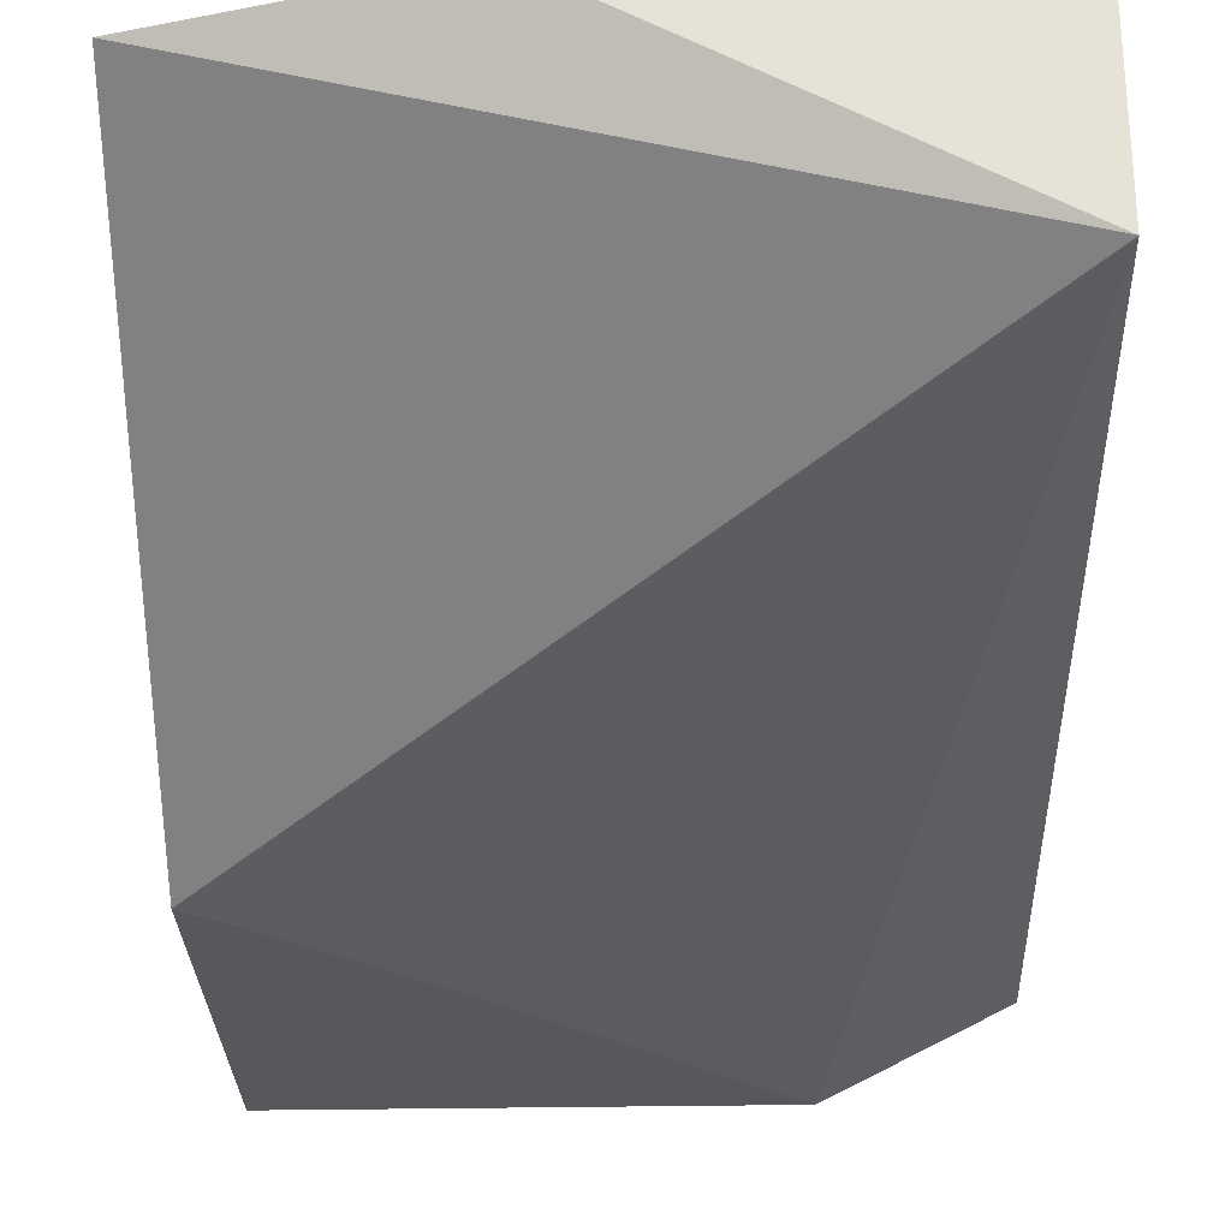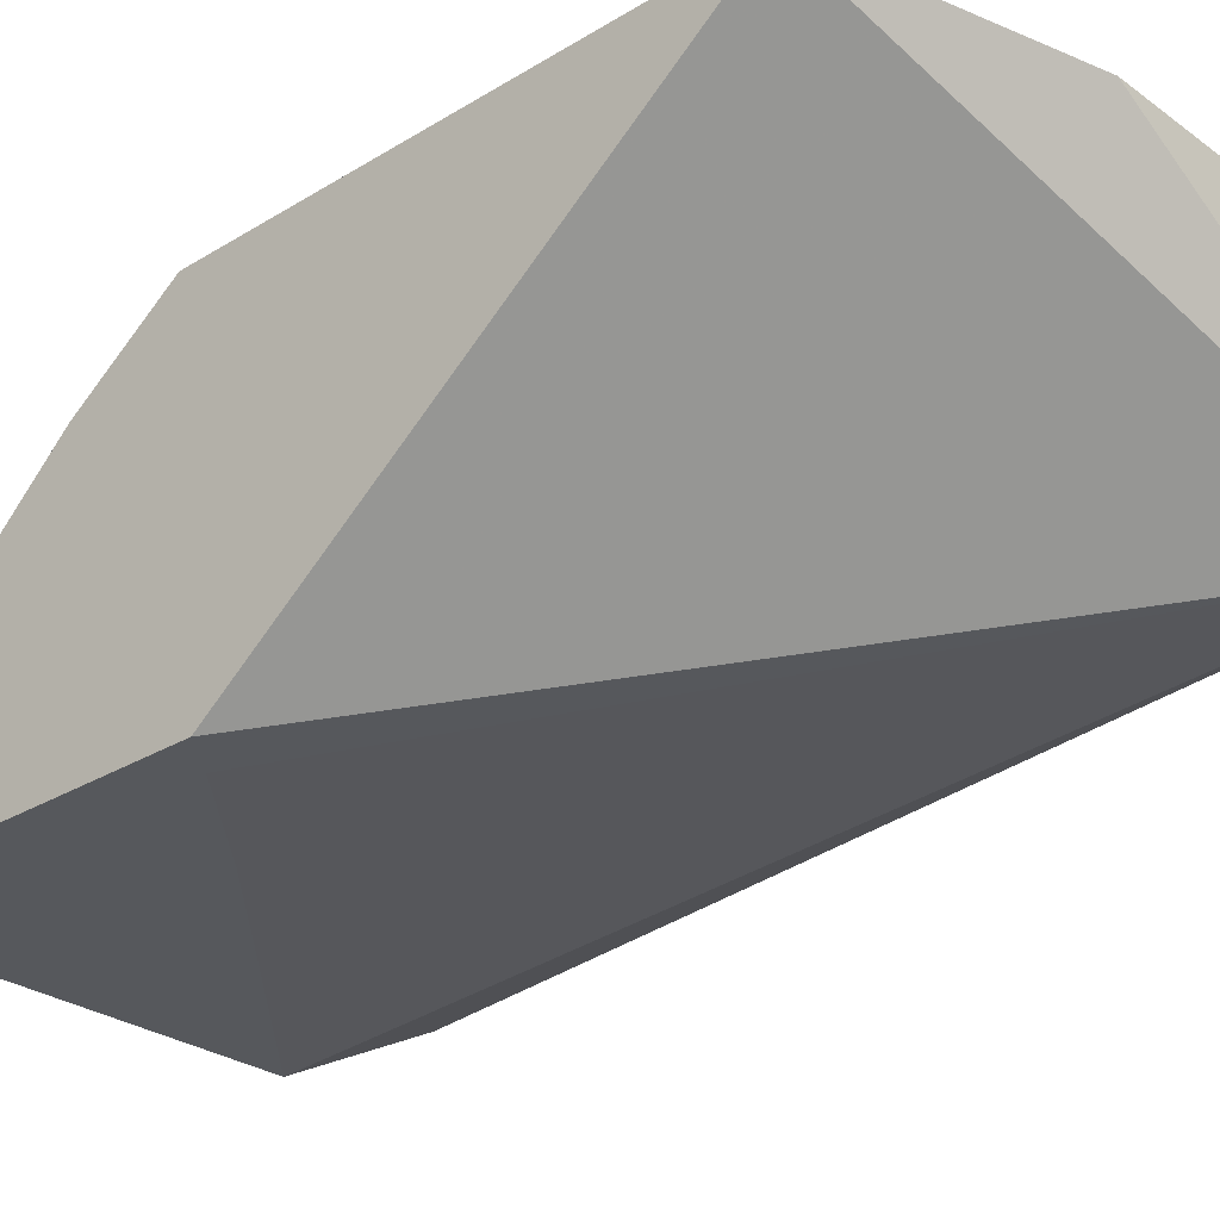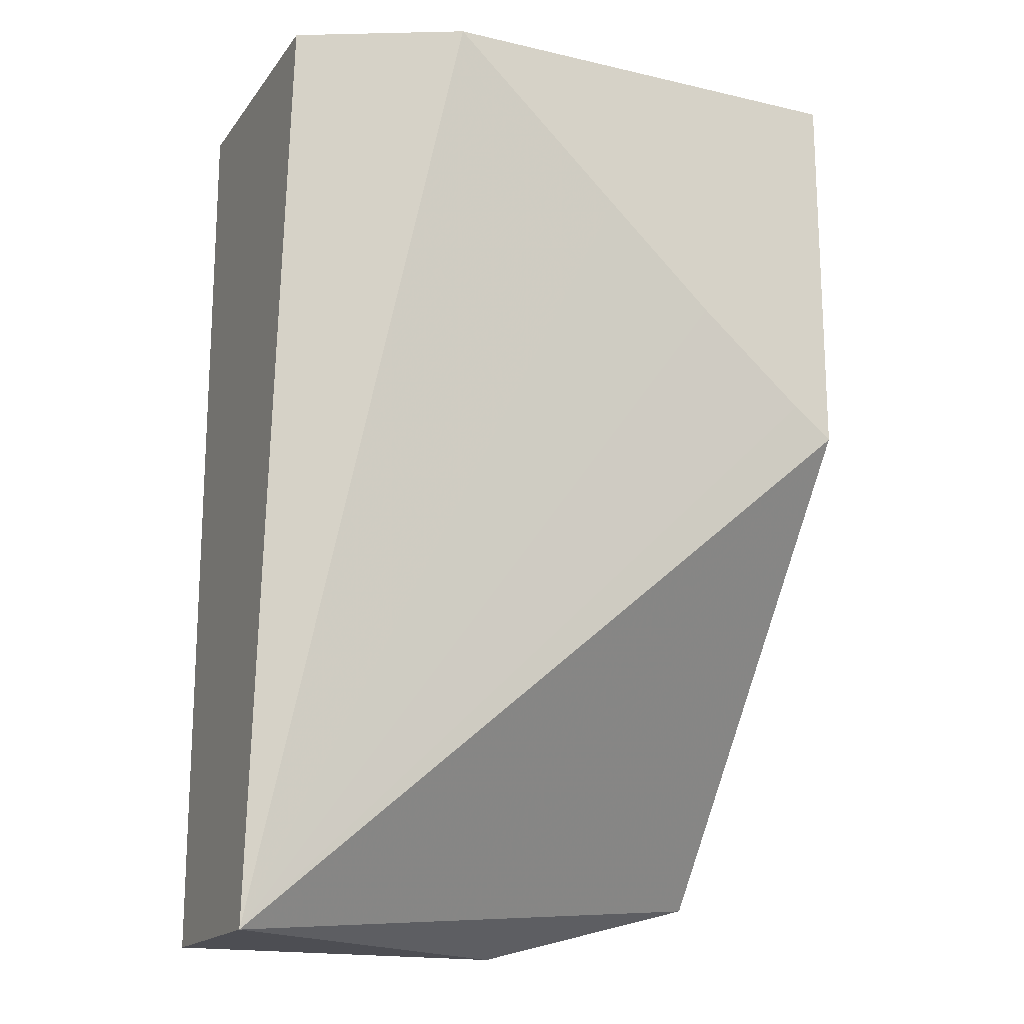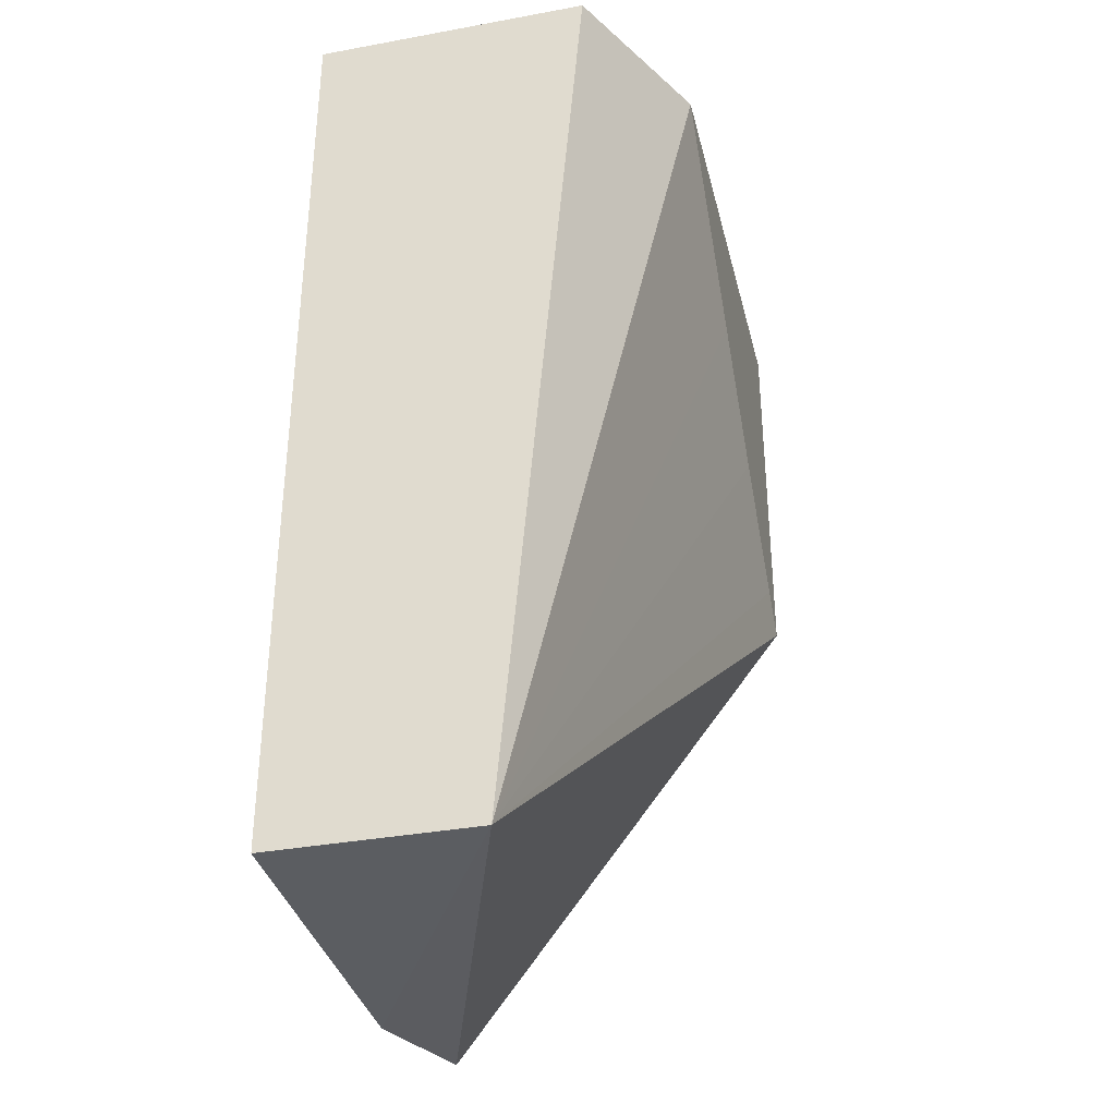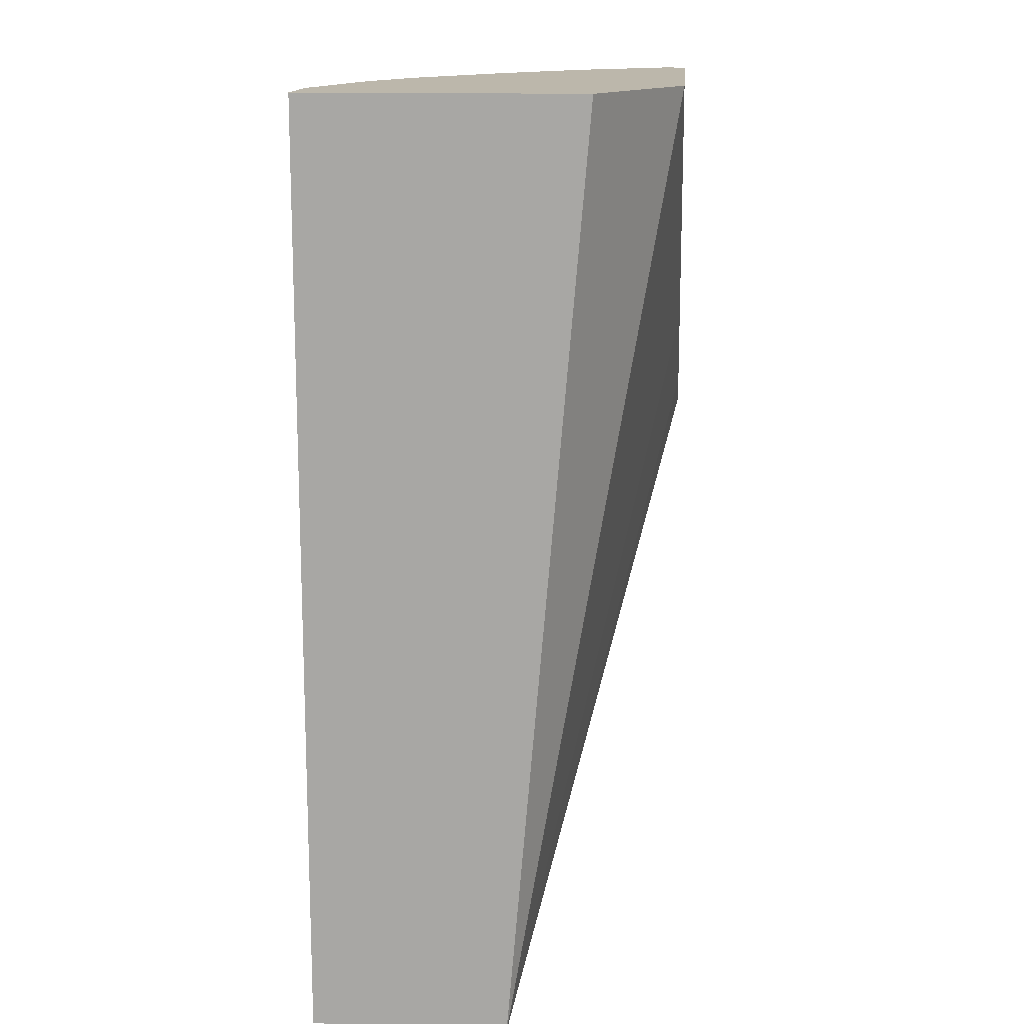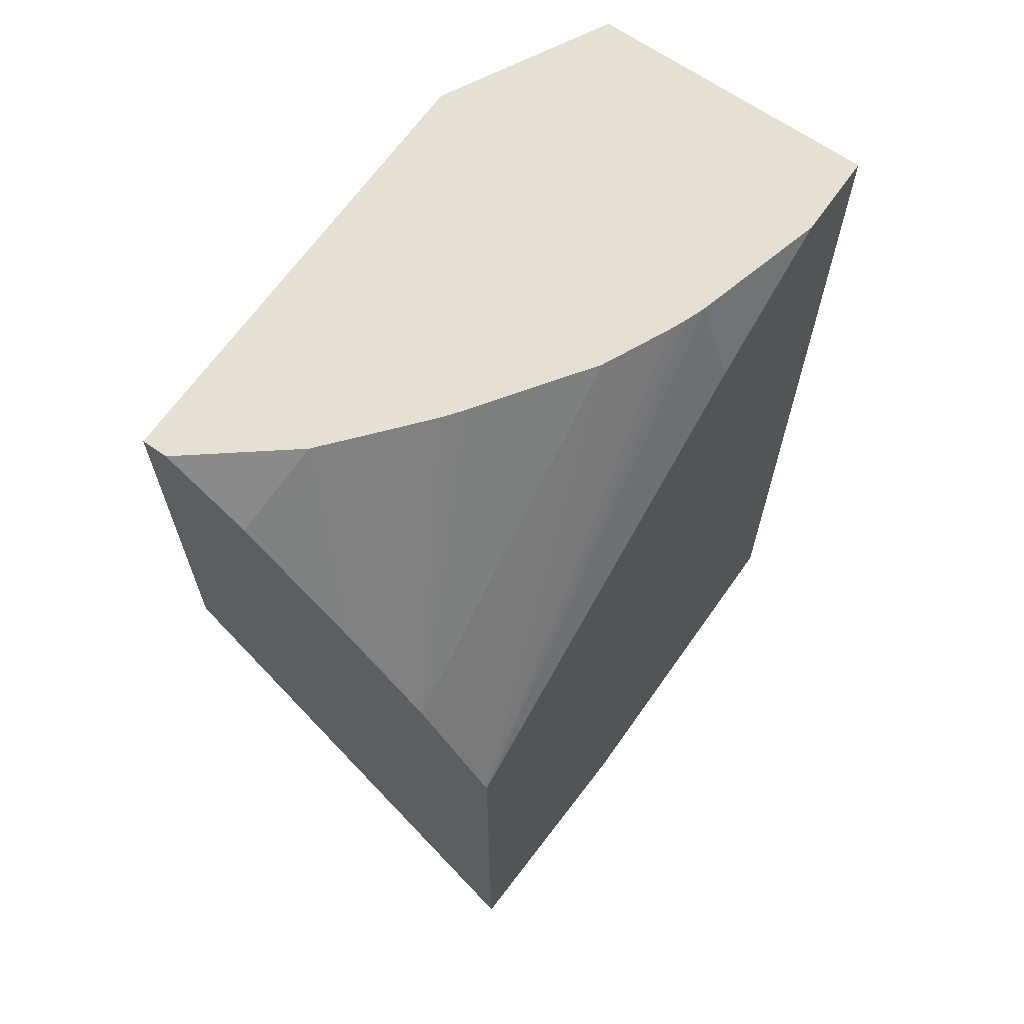
<metadata>
{"format":"obj","ext":"obj","renderer":"f3d","projection":"perspective","resolution":1024,"background":"white","views":[{"elev":-28.0,"azim":1.7,"up":"+Z"},{"elev":-28.2,"azim":-47.4,"up":"+Z"},{"elev":-17.4,"azim":155.3,"up":"+Y"},{"elev":-35.6,"azim":103.6,"up":"+Y"},{"elev":14.5,"azim":94.7,"up":"+Y"},{"elev":66.0,"azim":-54.9,"up":"+Y"}]}
</metadata>
<code>
v -0.02803 0.1477 0.04914
v -0.02427 0.1473 0.04789
v -0.02647 0.1473 0.04914
v -0.02803 0.1509 0.04914
v -0.02803 0.1506 0.04688
v -0.02427 0.1473 0.04914
v -0.02777 0.1508 0.04688
v -0.02709 0.1514 0.04688
v -0.02638 0.1521 0.04688
v -0.02527 0.1531 0.04688
v -0.02427 0.1531 0.0474
v -0.02803 0.151 0.0491
v -0.02561 0.1526 0.04914
v -0.02558 0.1531 0.04893
v -0.0257 0.1531 0.04889
v -0.0258 0.1531 0.04884
v -0.02638 0.1528 0.04875
v -0.0262 0.1531 0.04866
v -0.02803 0.1531 0.04688
v -0.02427 0.1531 0.04914
v -0.02803 0.1516 0.04868
v -0.02479 0.1531 0.04914
v -0.02688 0.1531 0.0482
v -0.02803 0.1531 0.04704
v -0.02698 0.1531 0.04812
v -0.02719 0.1531 0.04794
v -0.02803 0.1521 0.04817
v -0.02755 0.1531 0.04765
v -0.02803 0.1528 0.04753
v -0.02763 0.1529 0.04774
f 1 2 3
f 1 3 6
f 1 6 20
f 1 20 22
f 1 22 13
f 1 13 4
f 1 4 12
f 1 12 21
f 1 21 27
f 1 27 29
f 1 29 24
f 1 24 19
f 1 19 5
f 1 5 2
f 2 6 3
f 2 5 7
f 2 7 8
f 2 8 9
f 2 9 10
f 2 10 11
f 2 11 20
f 2 20 6
f 4 13 14
f 4 14 15
f 4 15 16
f 4 16 17
f 4 17 18
f 4 18 12
f 5 19 10
f 5 10 9
f 5 9 8
f 5 8 7
f 10 19 24
f 10 24 28
f 10 28 26
f 10 26 25
f 10 25 23
f 10 23 18
f 10 18 16
f 10 16 15
f 10 15 14
f 10 14 22
f 10 22 20
f 10 20 11
f 12 18 21
f 13 22 14
f 16 18 17
f 18 23 21
f 21 23 25
f 21 25 26
f 21 26 27
f 24 29 28
f 26 28 27
f 27 30 29
f 27 28 30
f 28 29 30

</code>
